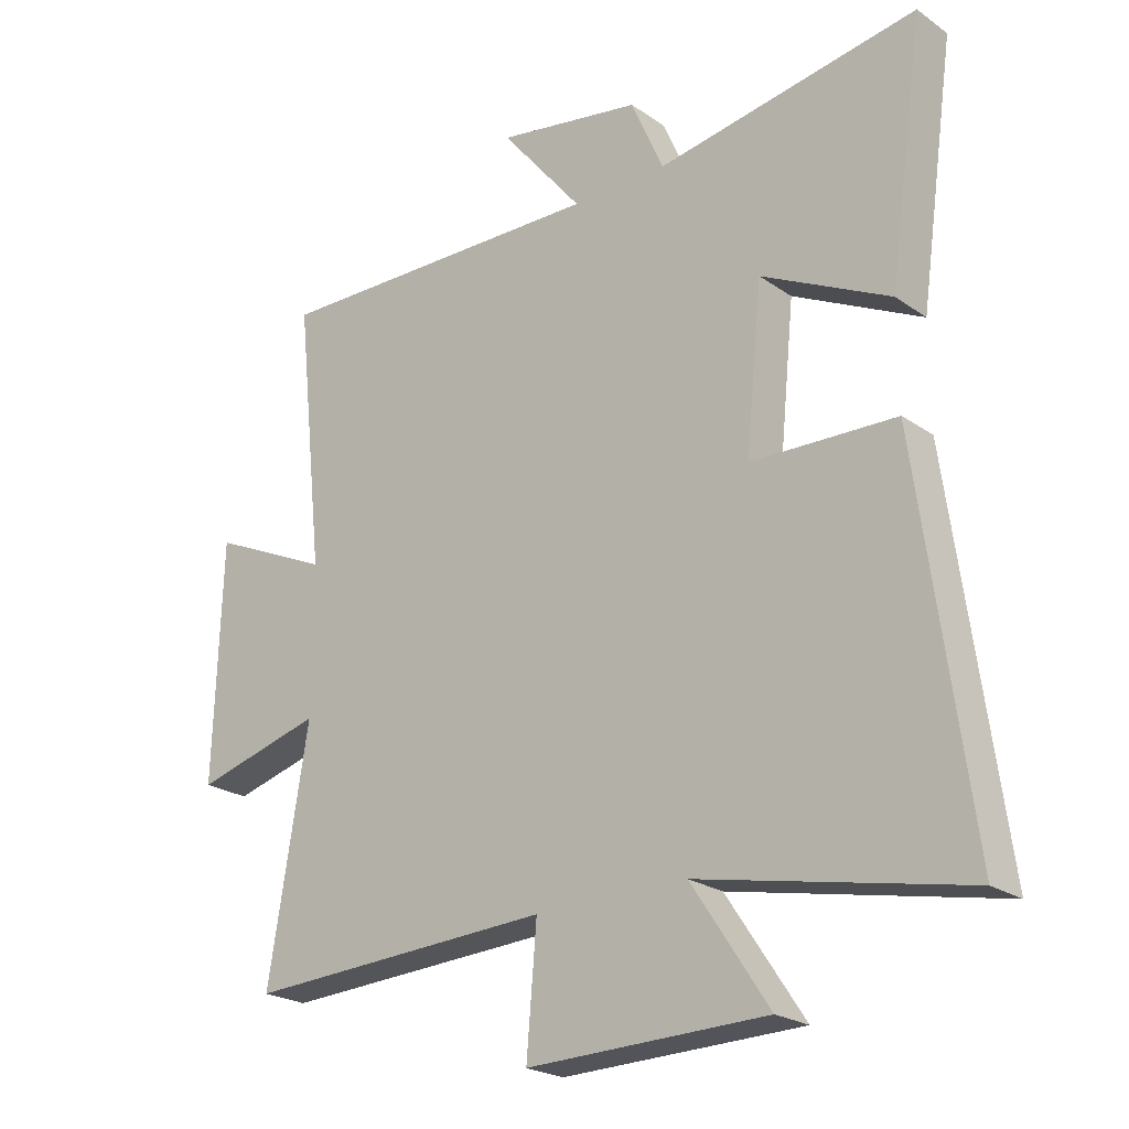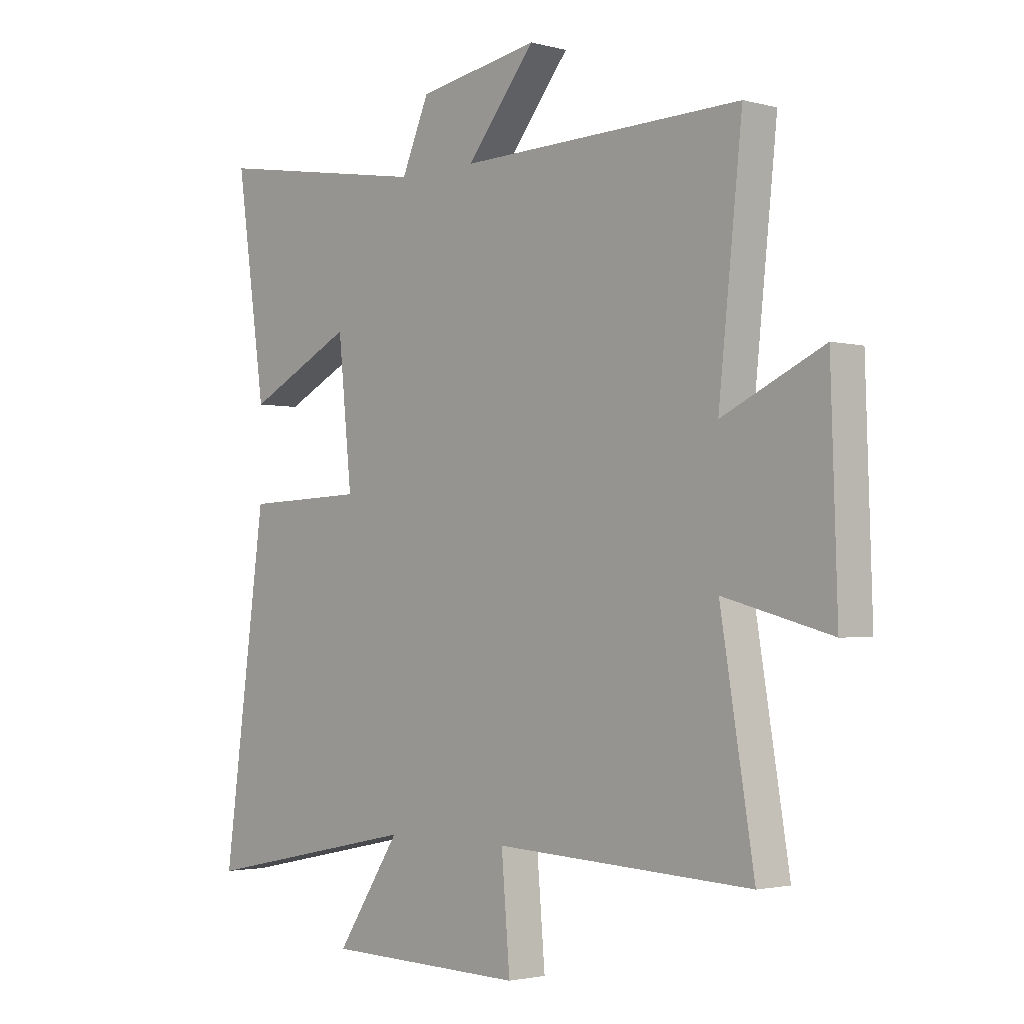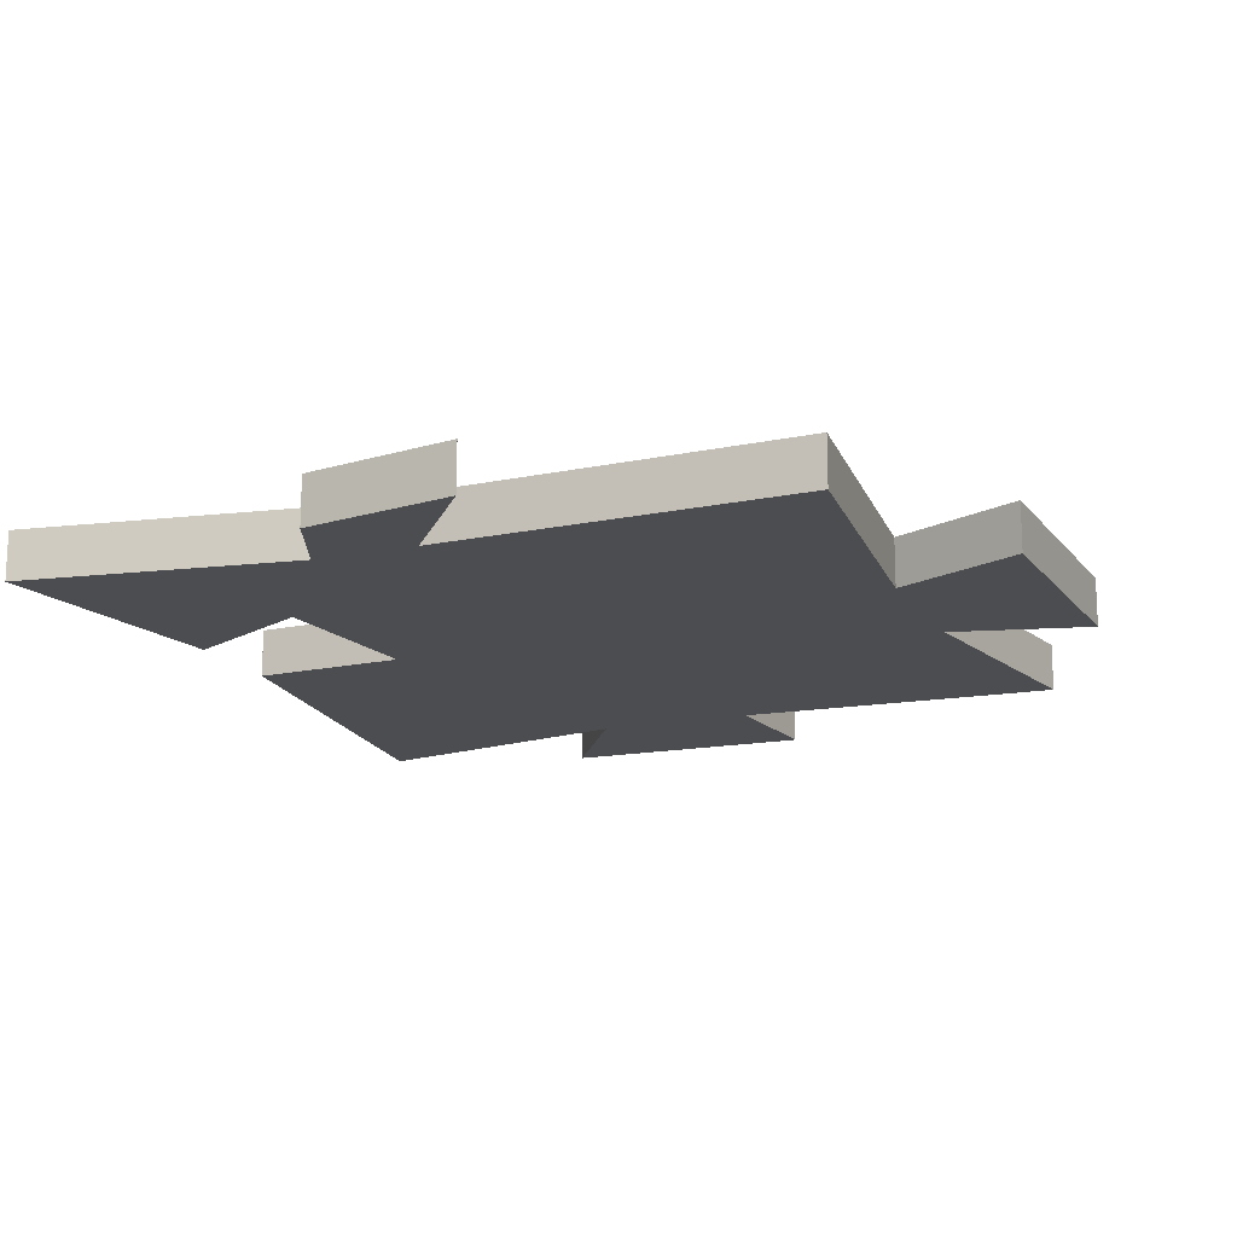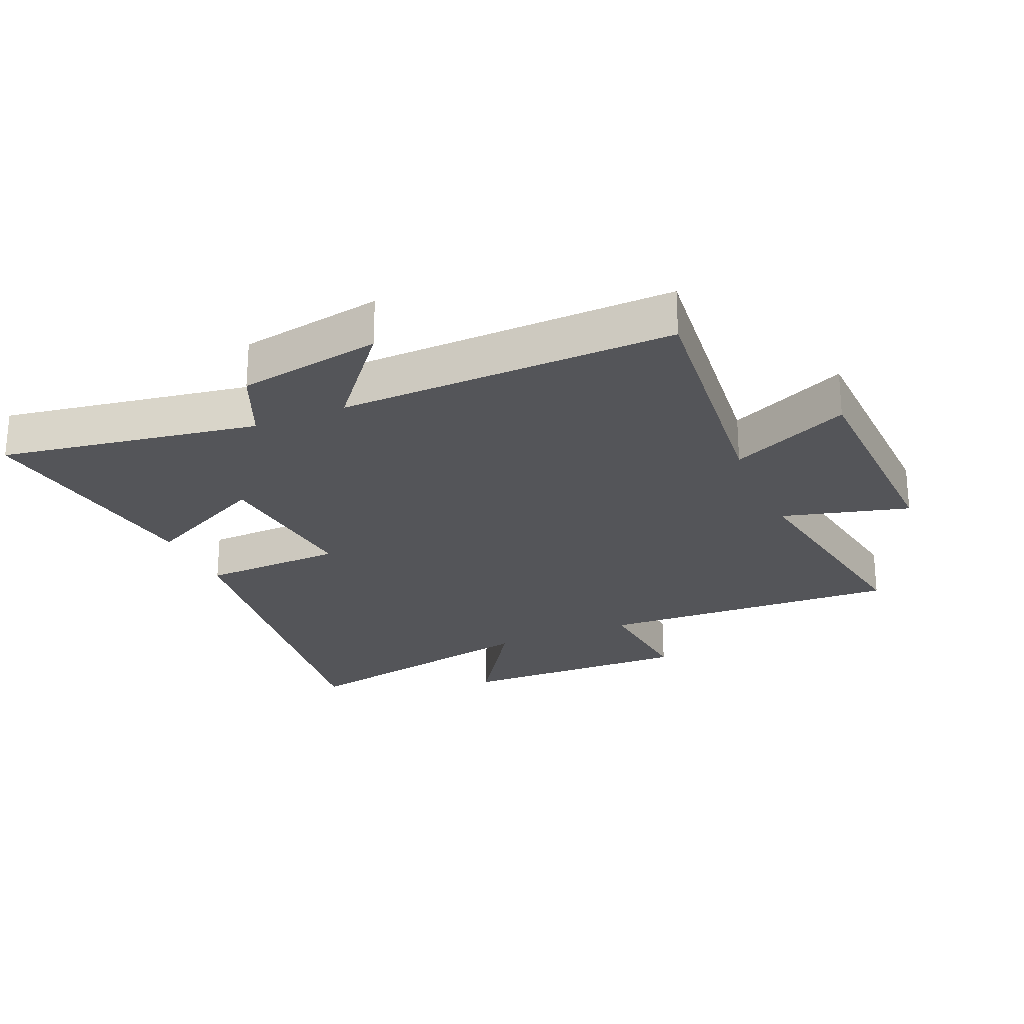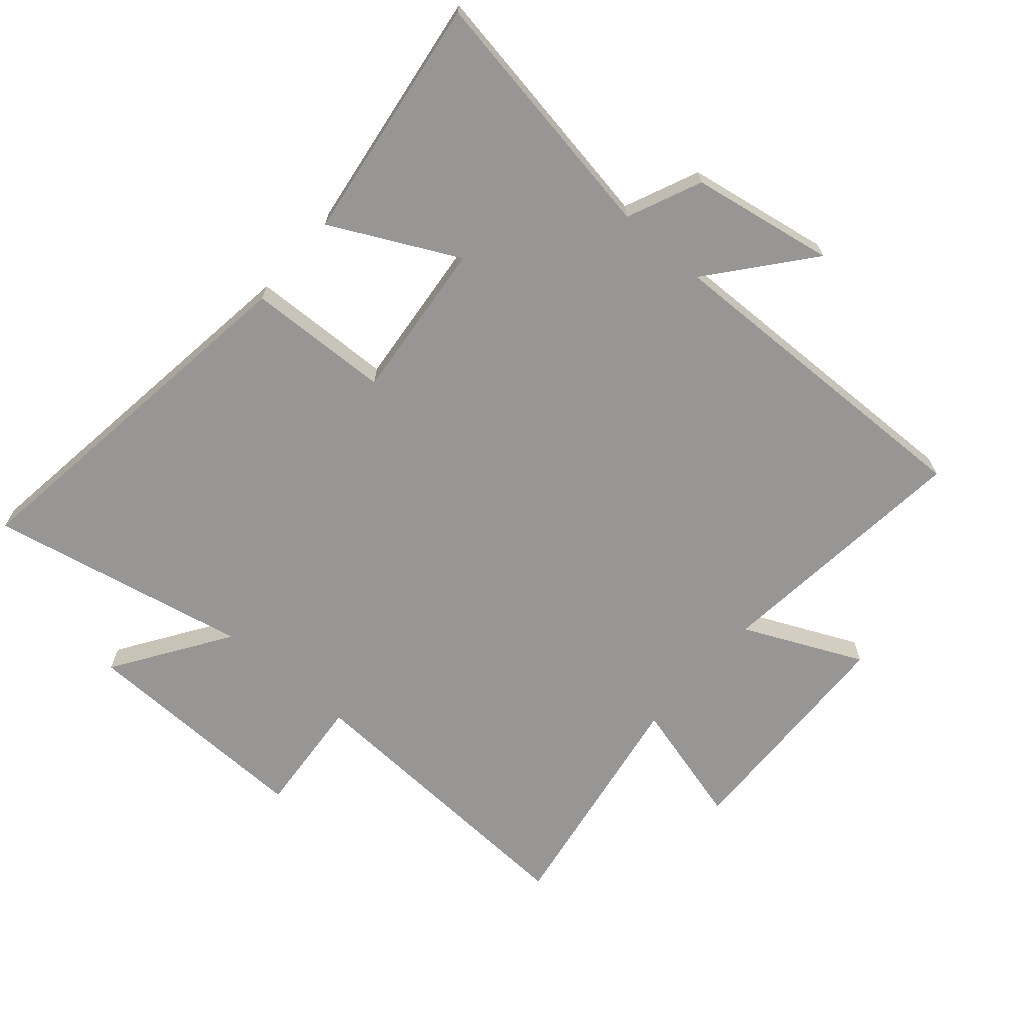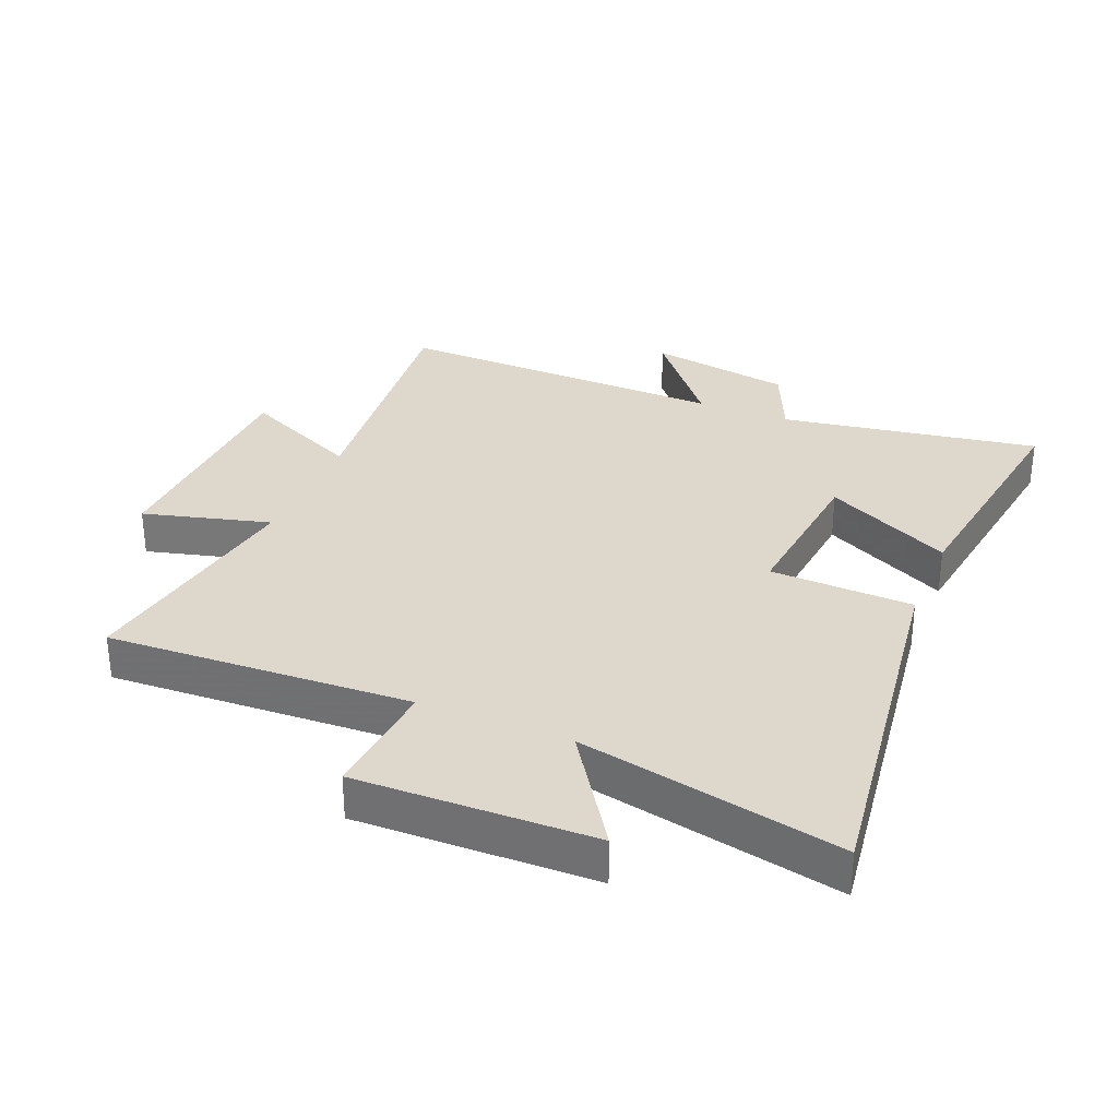
<metadata>
{"format":"obj","ext":"obj","renderer":"f3d","projection":"perspective","resolution":1024,"background":"white","views":[{"elev":-23.0,"azim":-139.6,"up":"+Z"},{"elev":-2.3,"azim":47.0,"up":"+Z"},{"elev":-15.7,"azim":22.7,"up":"+Y"},{"elev":-24.6,"azim":23.4,"up":"+Y"},{"elev":-67.8,"azim":-40.9,"up":"+Y"},{"elev":31.4,"azim":-157.5,"up":"+Y"}]}
</metadata>
<code>
v -0.581 0.07 -0.587
v -0.5 0.07 0.012
v -0.271 0.07 0.02
v -0.297 0.07 0.276
v -0.5 0.07 0.174
v -0.556 0.07 0.568
v -0.143 0.07 0.5
v -0.091 0.07 0.619
v 0.139 0.07 0.659
v 0.009 0.07 0.5
v 0.545 0.07 0.513
v 0.5 0.07 0.093
v 0.691 0.07 0.181
v 0.703 0.07 -0.195
v 0.5 0.07 -0.141
v 0.563 0.07 -0.523
v 0.077 0.07 -0.5
v 0.093 0.07 -0.692
v -0.285 0.07 -0.684
v -0.163 0.07 -0.5
v -0.581 0 -0.587
v -0.5 0 0.012
v -0.271 0 0.02
v -0.297 0 0.276
v -0.5 0 0.174
v -0.556 0 0.568
v -0.143 0 0.5
v -0.091 0 0.619
v 0.139 0 0.659
v 0.009 0 0.5
v 0.545 0 0.513
v 0.5 0 0.093
v 0.691 0 0.181
v 0.703 0 -0.195
v 0.5 0 -0.141
v 0.563 0 -0.523
v 0.077 0 -0.5
v 0.093 0 -0.692
v -0.285 0 -0.684
v -0.163 0 -0.5
f 17 18 19 20
f 15 16 17
f 15 17 20
f 12 13 14 15
f 12 15 20 1
f 10 11 12 1
f 7 8 9 10
f 4 5 6 7
f 3 4 7 10
f 1 2 3
f 1 3 10
f 40 39 38 37
f 37 36 35
f 40 37 35
f 35 34 33 32
f 21 40 35 32
f 21 32 31 30
f 30 29 28 27
f 27 26 25 24
f 30 27 24 23
f 23 22 21
f 30 23 21
f 1 21 22 2
f 2 22 23 3
f 3 23 24 4
f 4 24 25 5
f 5 25 26 6
f 6 26 27 7
f 7 27 28 8
f 8 28 29 9
f 9 29 30 10
f 10 30 31 11
f 11 31 32 12
f 12 32 33 13
f 13 33 34 14
f 14 34 35 15
f 15 35 36 16
f 16 36 37 17
f 17 37 38 18
f 18 38 39 19
f 19 39 40 20
f 20 40 21 1

</code>
